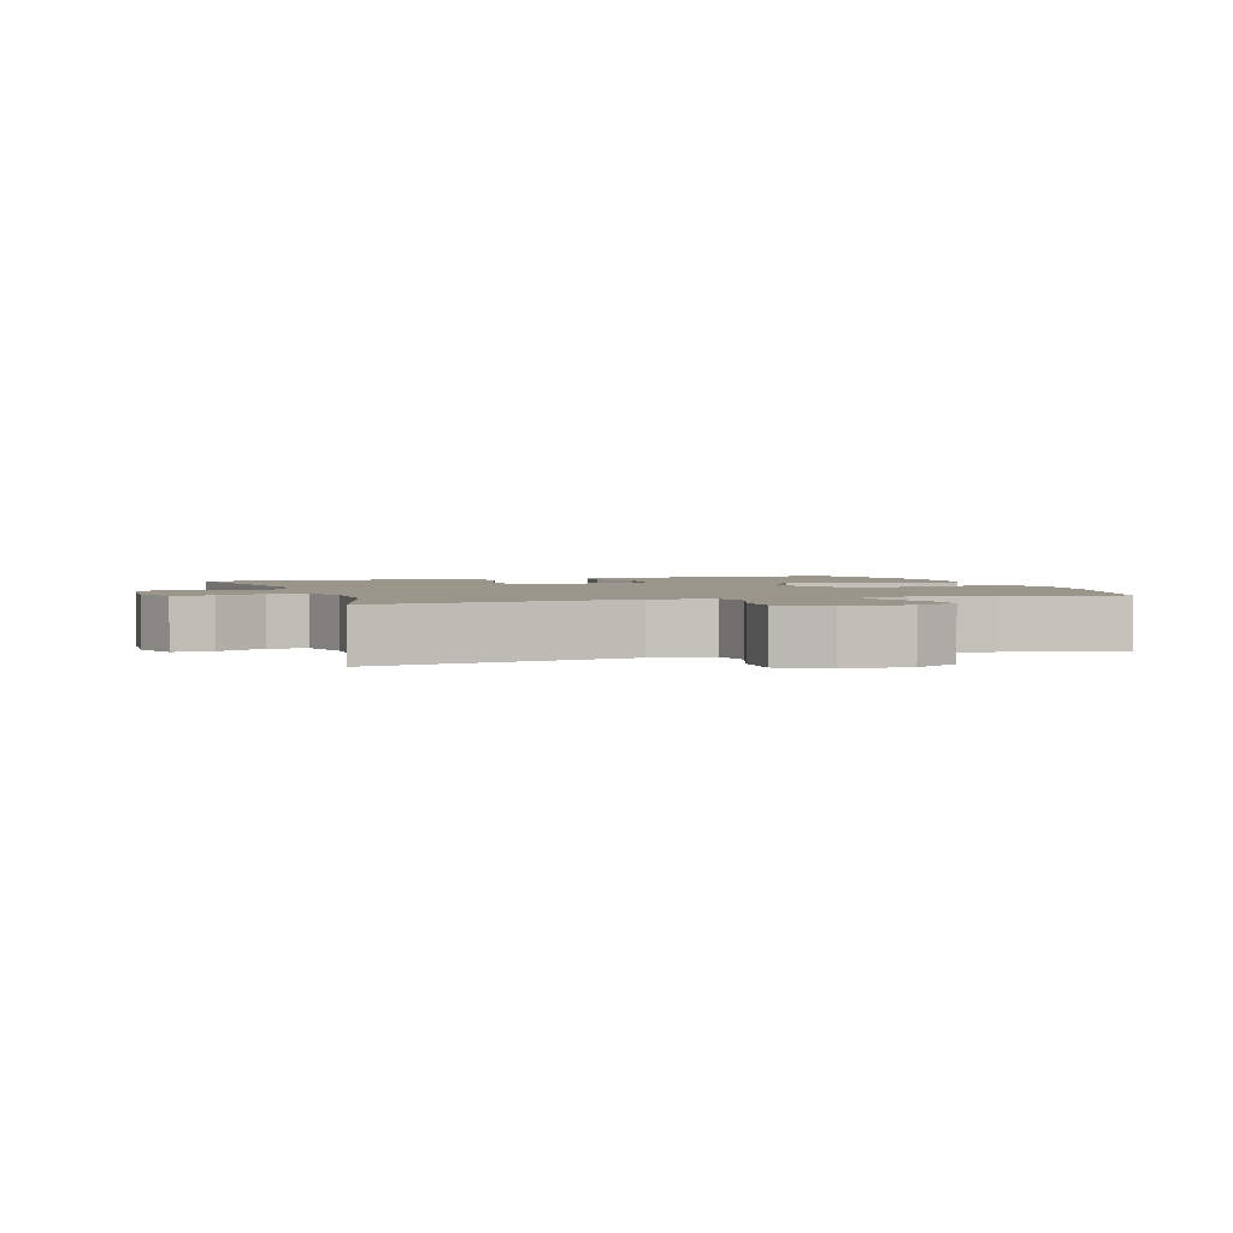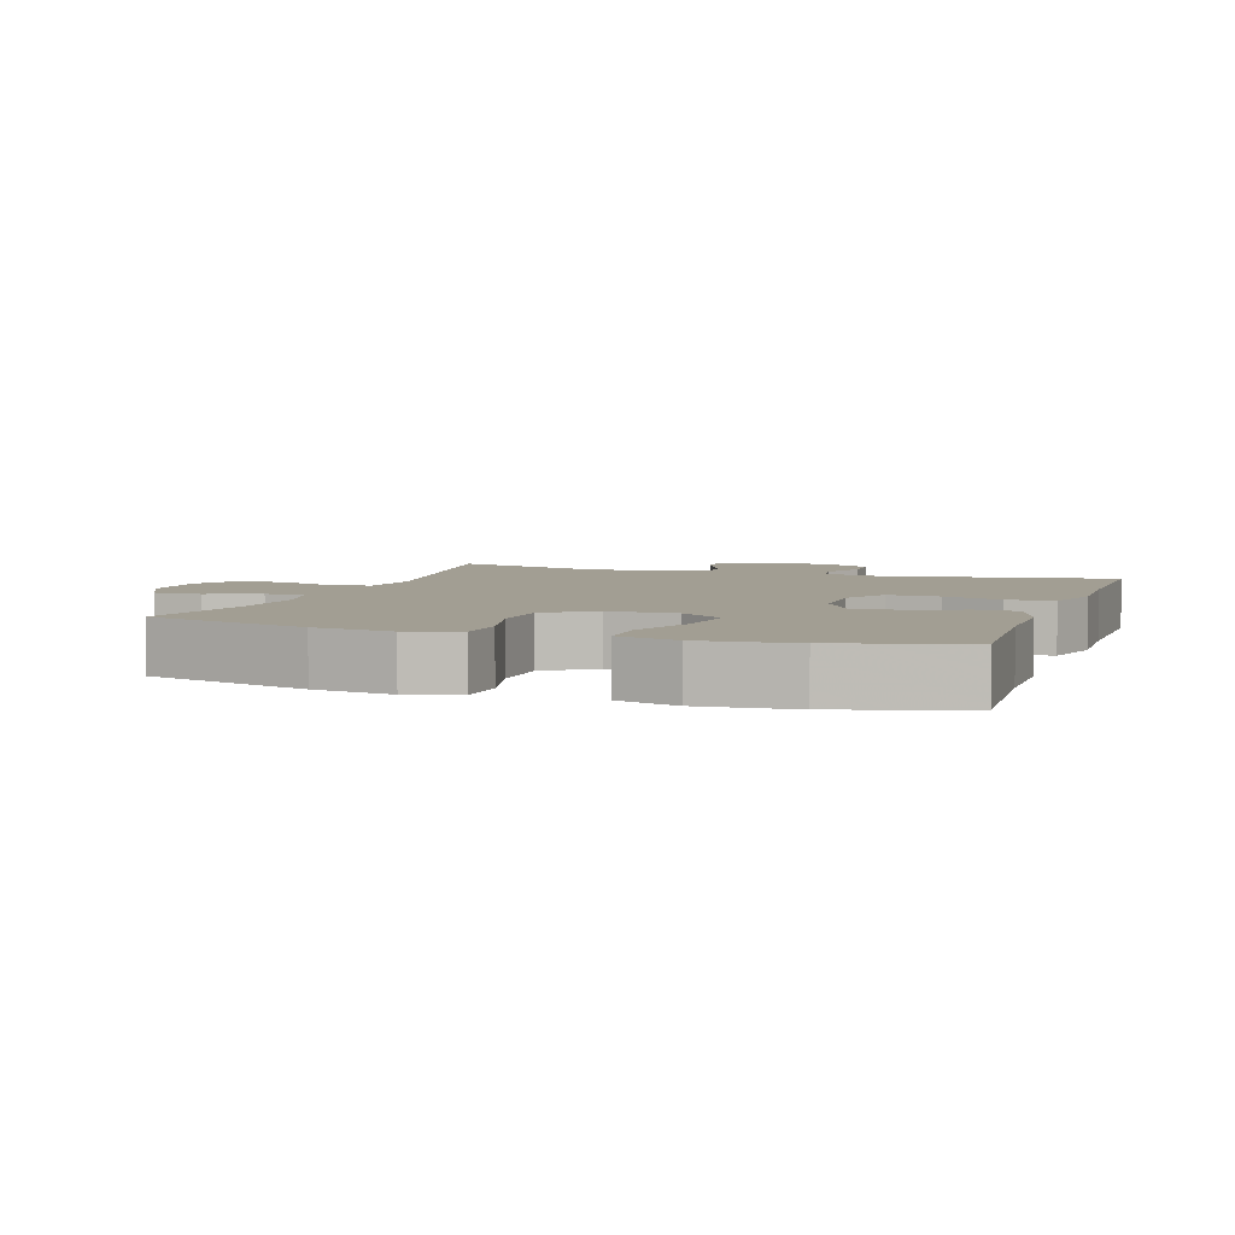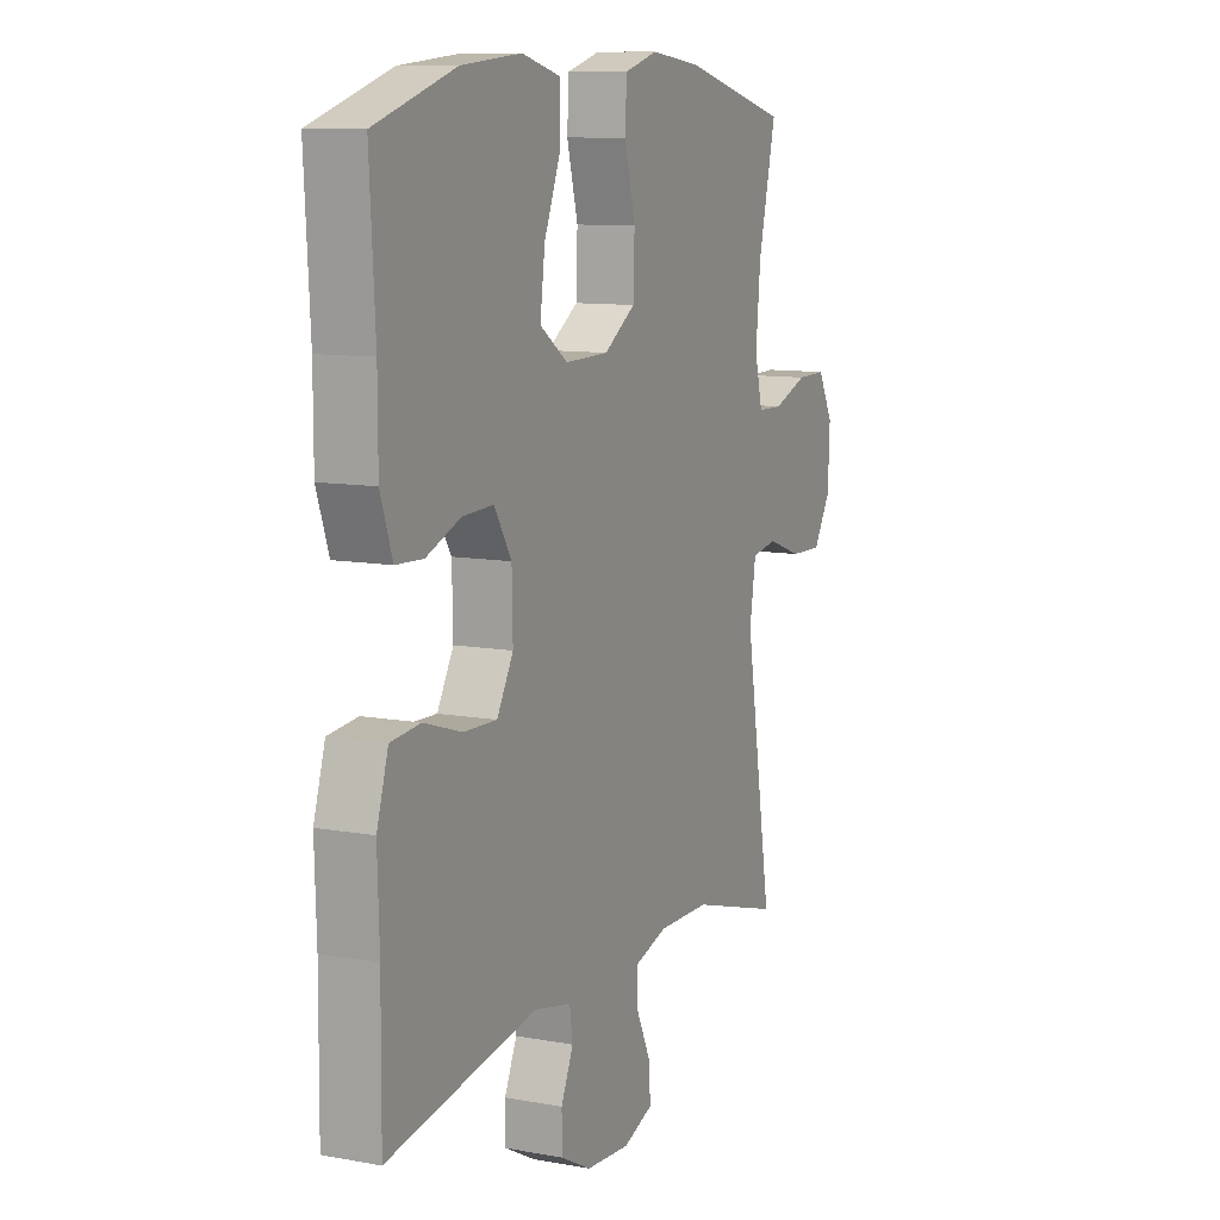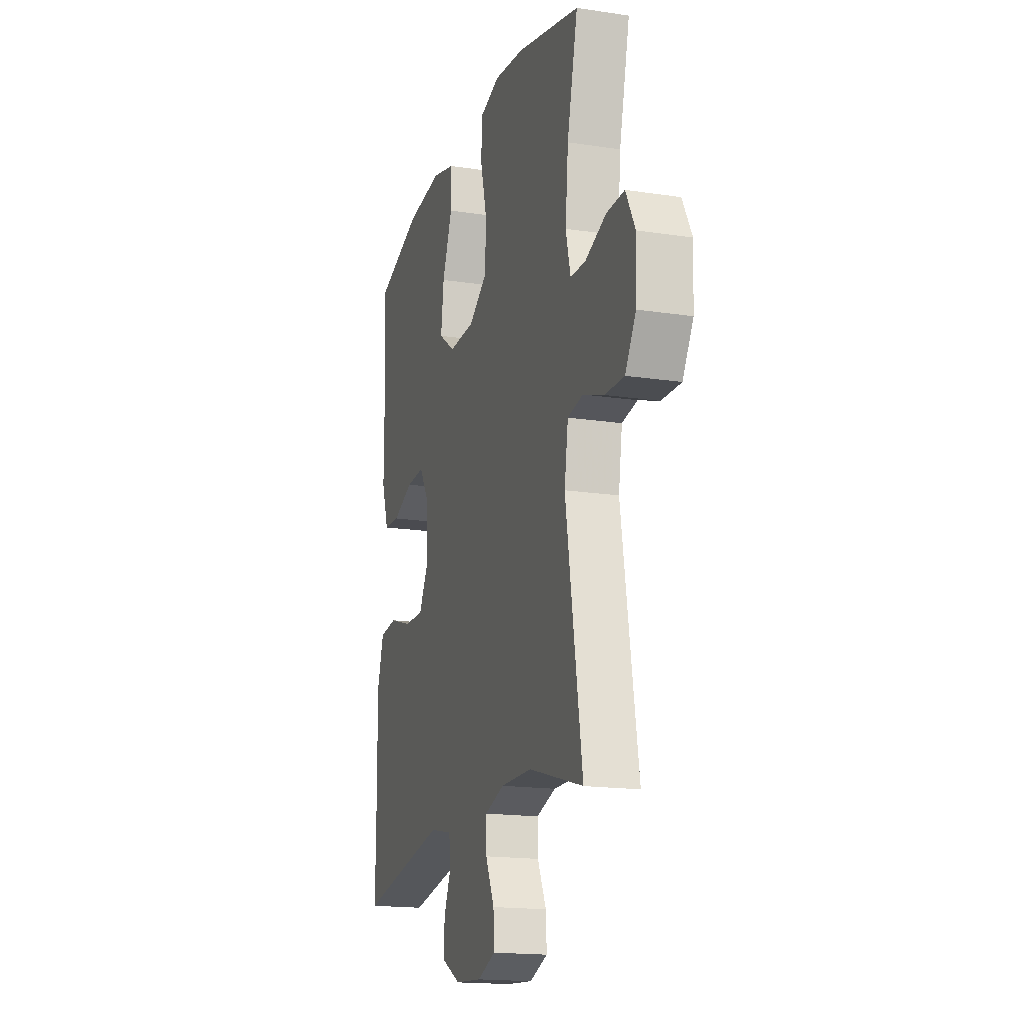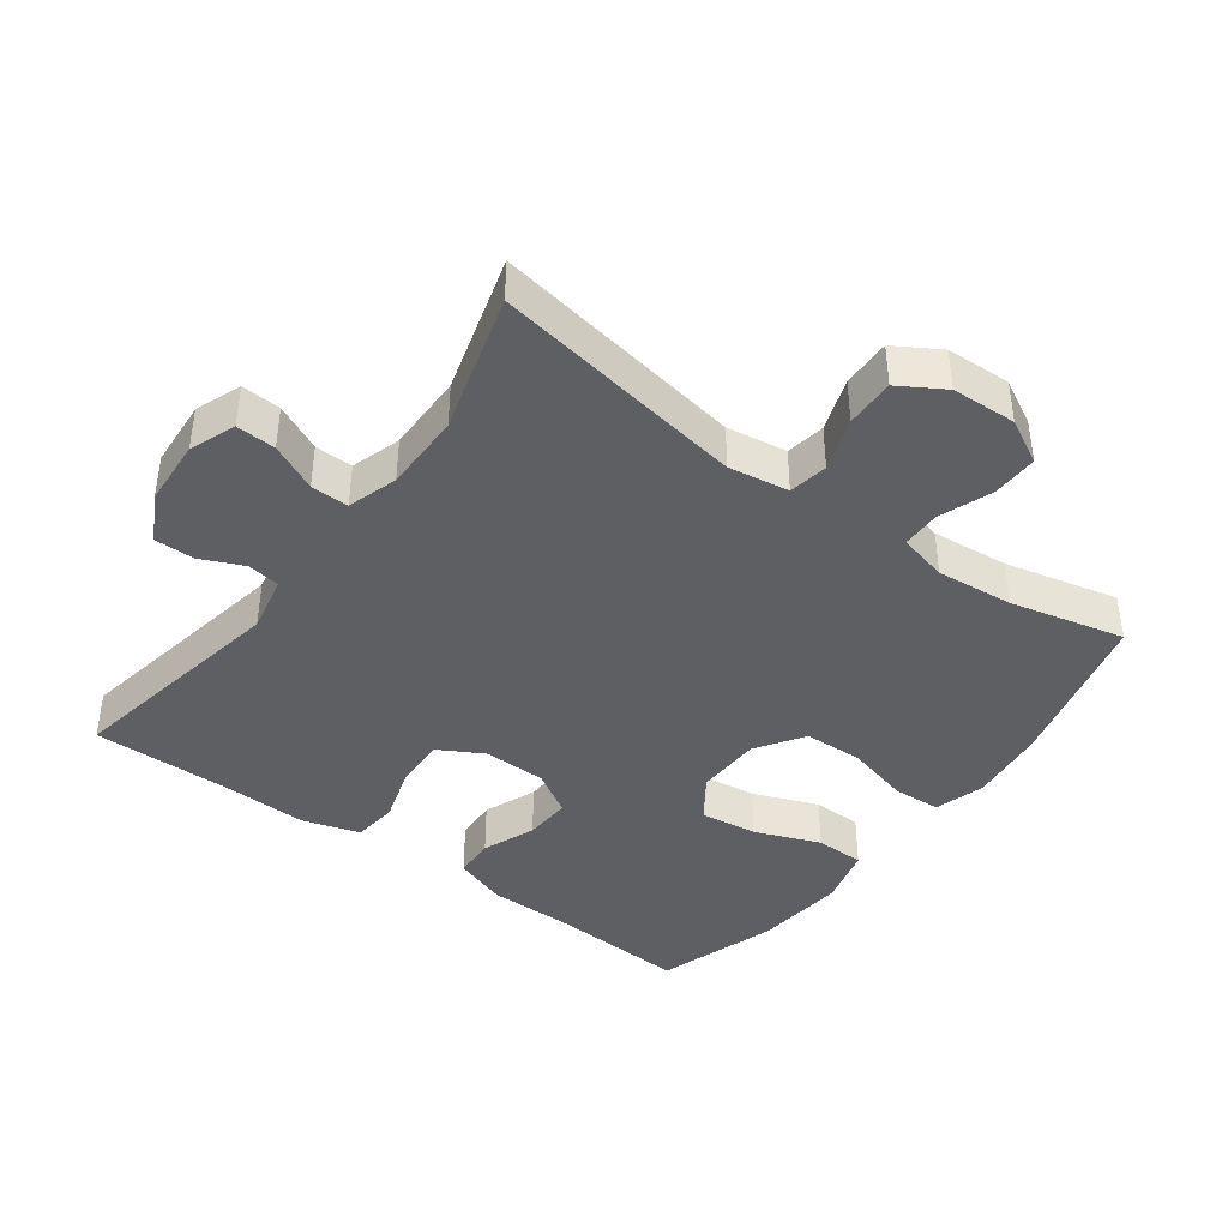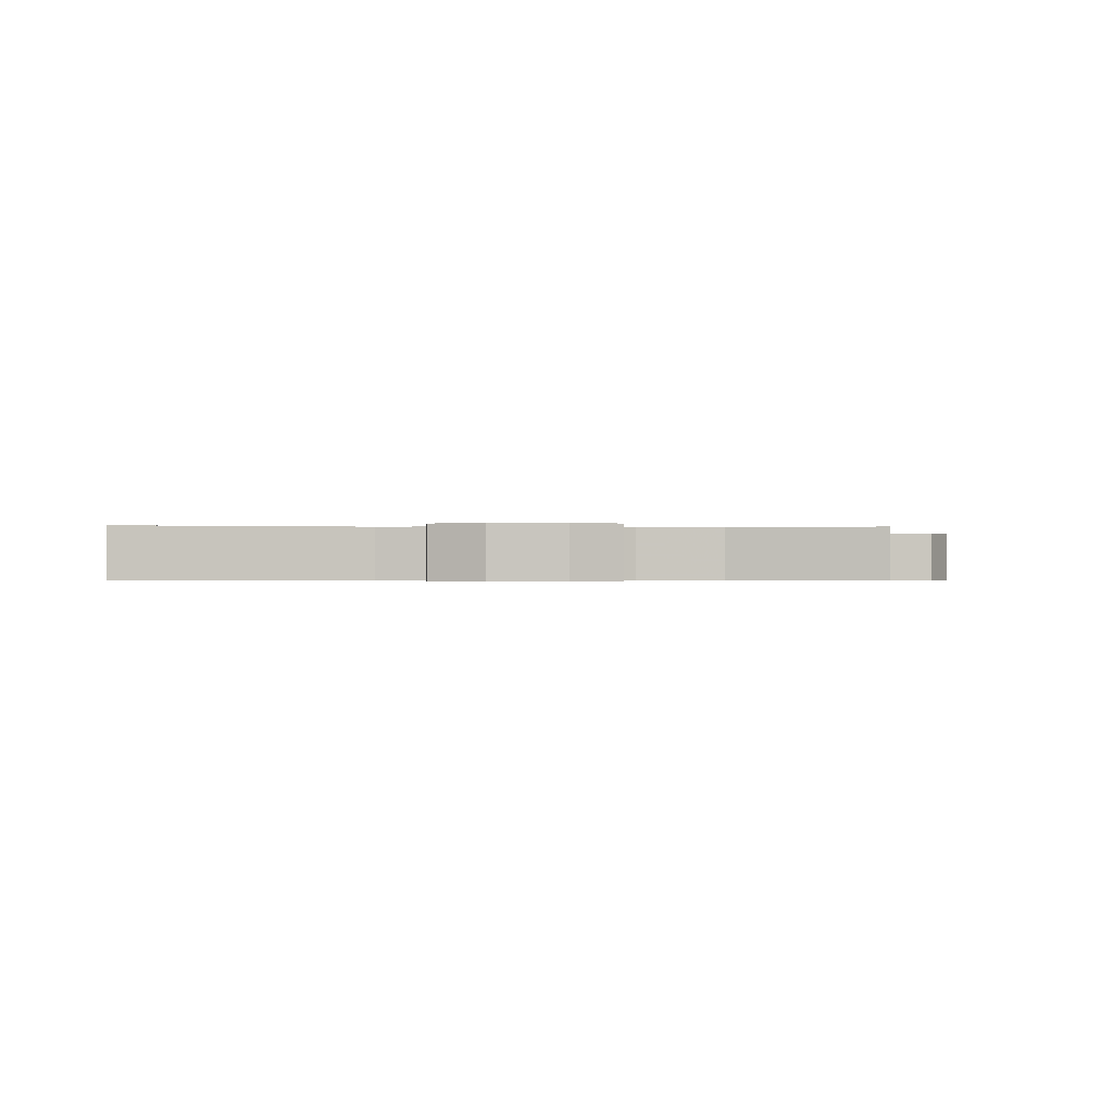
<metadata>
{"format":"obj","ext":"obj","renderer":"f3d","projection":"perspective","resolution":1024,"background":"white","views":[{"elev":2.4,"azim":-108.3,"up":"+Y"},{"elev":5.0,"azim":18.9,"up":"+Y"},{"elev":10.2,"azim":115.0,"up":"+Z"},{"elev":-17.2,"azim":-106.9,"up":"+Z"},{"elev":-41.2,"azim":-126.5,"up":"+Y"},{"elev":-0.5,"azim":175.7,"up":"+Y"}]}
</metadata>
<code>
v -0.5 0.07 0.5
v -0.26 0.07 0.561
v -0.145 0.07 0.575
v -0.07 0.07 0.553
v -0.066 0.07 0.482
v -0.091 0.07 0.386
v -0.088 0.07 0.299
v -0.017 0.07 0.252
v 0.081 0.07 0.25
v 0.144 0.07 0.294
v 0.133 0.07 0.379
v 0.095 0.07 0.475
v 0.096 0.07 0.548
v 0.183 0.07 0.571
v 0.319 0.07 0.558
v 0.5 0.07 0.5
v 0.488 0.07 0.29
v 0.488 0.07 0.168
v 0.461 0.07 0.089
v 0.4 0.07 0.086
v 0.322 0.07 0.117
v 0.252 0.07 0.12
v 0.213 0.07 0.056
v 0.211 0.07 -0.038
v 0.248 0.07 -0.104
v 0.323 0.07 -0.102
v 0.409 0.07 -0.075
v 0.476 0.07 -0.082
v 0.502 0.07 -0.167
v 0.498 0.07 -0.294
v 0.5 0.07 -0.5
v 0.163 0.07 -0.44
v 0.078 0.07 -0.458
v 0.071 0.07 -0.507
v 0.099 0.07 -0.57
v 0.099 0.07 -0.629
v 0.029 0.07 -0.666
v -0.071 0.07 -0.673
v -0.139 0.07 -0.647
v -0.136 0.07 -0.589
v -0.103 0.07 -0.519
v -0.102 0.07 -0.463
v -0.176 0.07 -0.44
v -0.294 0.07 -0.441
v -0.5 0.07 -0.5
v -0.438 0.07 -0.124
v -0.452 0.07 -0.035
v -0.51 0.07 -0.025
v -0.589 0.07 -0.053
v -0.662 0.07 -0.055
v -0.702 0.07 0.011
v -0.706 0.07 0.107
v -0.671 0.07 0.173
v -0.603 0.07 0.172
v -0.525 0.07 0.143
v -0.467 0.07 0.144
v -0.449 0.07 0.217
v -0.46 0.07 0.331
v -0.5 0 0.5
v -0.26 0 0.561
v -0.145 0 0.575
v -0.07 0 0.553
v -0.066 0 0.482
v -0.091 0 0.386
v -0.088 0 0.299
v -0.017 0 0.252
v 0.081 0 0.25
v 0.144 0 0.294
v 0.133 0 0.379
v 0.095 0 0.475
v 0.096 0 0.548
v 0.183 0 0.571
v 0.319 0 0.558
v 0.5 0 0.5
v 0.488 0 0.29
v 0.488 0 0.168
v 0.461 0 0.089
v 0.4 0 0.086
v 0.322 0 0.117
v 0.252 0 0.12
v 0.213 0 0.056
v 0.211 0 -0.038
v 0.248 0 -0.104
v 0.323 0 -0.102
v 0.409 0 -0.075
v 0.476 0 -0.082
v 0.502 0 -0.167
v 0.498 0 -0.294
v 0.5 0 -0.5
v 0.163 0 -0.44
v 0.078 0 -0.458
v 0.071 0 -0.507
v 0.099 0 -0.57
v 0.099 0 -0.629
v 0.029 0 -0.666
v -0.071 0 -0.673
v -0.139 0 -0.647
v -0.136 0 -0.589
v -0.103 0 -0.519
v -0.102 0 -0.463
v -0.176 0 -0.44
v -0.294 0 -0.441
v -0.5 0 -0.5
v -0.438 0 -0.124
v -0.452 0 -0.035
v -0.51 0 -0.025
v -0.589 0 -0.053
v -0.662 0 -0.055
v -0.702 0 0.011
v -0.706 0 0.107
v -0.671 0 0.173
v -0.603 0 0.172
v -0.525 0 0.143
v -0.467 0 0.144
v -0.449 0 0.217
v -0.46 0 0.331
f 52 53 54 55
f 52 55 56
f 51 52 56
f 48 49 50 51
f 47 48 51 56
f 46 47 56 57
f 44 45 46
f 43 44 46 57
f 38 39 40 41
f 38 41 42
f 37 38 42
f 34 35 36 37
f 33 34 37 42
f 32 33 42 43
f 30 31 32
f 26 27 28 29
f 25 26 29 30
f 18 19 20 21
f 17 18 21 22
f 16 17 22
f 15 16 22
f 14 15 22 23
f 11 12 13 14
f 10 11 14 23
f 3 4 5 6
f 3 6 7
f 58 1 2 3
f 58 3 7
f 57 58 7 8
f 43 57 8 9
f 25 30 32 43
f 24 25 43
f 23 24 43
f 9 10 23 43
f 113 112 111 110
f 114 113 110
f 114 110 109
f 109 108 107 106
f 114 109 106 105
f 115 114 105 104
f 104 103 102
f 115 104 102 101
f 99 98 97 96
f 100 99 96
f 100 96 95
f 95 94 93 92
f 100 95 92 91
f 101 100 91 90
f 90 89 88
f 87 86 85 84
f 88 87 84 83
f 79 78 77 76
f 80 79 76 75
f 80 75 74
f 80 74 73
f 81 80 73 72
f 72 71 70 69
f 81 72 69 68
f 64 63 62 61
f 65 64 61
f 61 60 59 116
f 65 61 116
f 66 65 116 115
f 67 66 115 101
f 101 90 88 83
f 101 83 82
f 101 82 81
f 101 81 68 67
f 1 59 60 2
f 2 60 61 3
f 3 61 62 4
f 4 62 63 5
f 5 63 64 6
f 6 64 65 7
f 7 65 66 8
f 8 66 67 9
f 9 67 68 10
f 10 68 69 11
f 11 69 70 12
f 12 70 71 13
f 13 71 72 14
f 14 72 73 15
f 15 73 74 16
f 16 74 75 17
f 17 75 76 18
f 18 76 77 19
f 19 77 78 20
f 20 78 79 21
f 21 79 80 22
f 22 80 81 23
f 23 81 82 24
f 24 82 83 25
f 25 83 84 26
f 26 84 85 27
f 27 85 86 28
f 28 86 87 29
f 29 87 88 30
f 30 88 89 31
f 31 89 90 32
f 32 90 91 33
f 33 91 92 34
f 34 92 93 35
f 35 93 94 36
f 36 94 95 37
f 37 95 96 38
f 38 96 97 39
f 39 97 98 40
f 40 98 99 41
f 41 99 100 42
f 42 100 101 43
f 43 101 102 44
f 44 102 103 45
f 45 103 104 46
f 46 104 105 47
f 47 105 106 48
f 48 106 107 49
f 49 107 108 50
f 50 108 109 51
f 51 109 110 52
f 52 110 111 53
f 53 111 112 54
f 54 112 113 55
f 55 113 114 56
f 56 114 115 57
f 57 115 116 58
f 58 116 59 1

</code>
